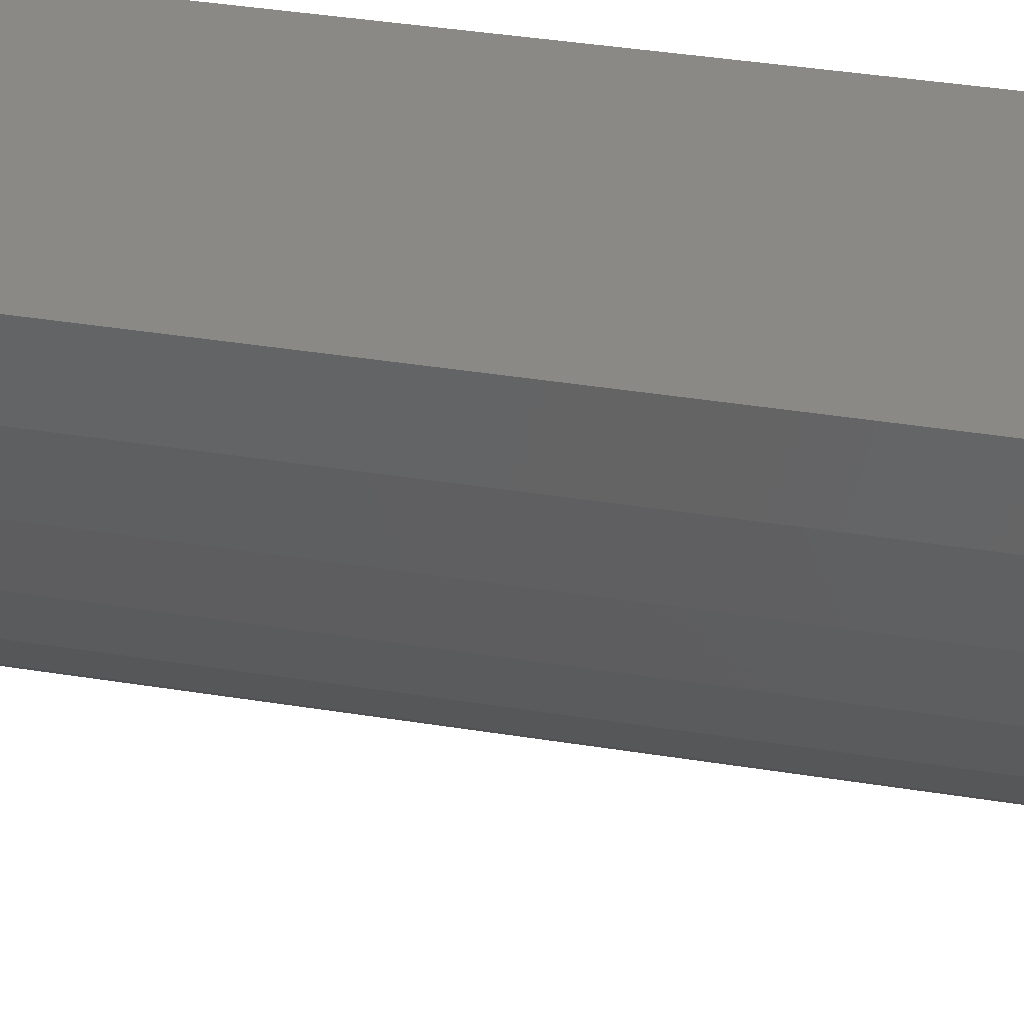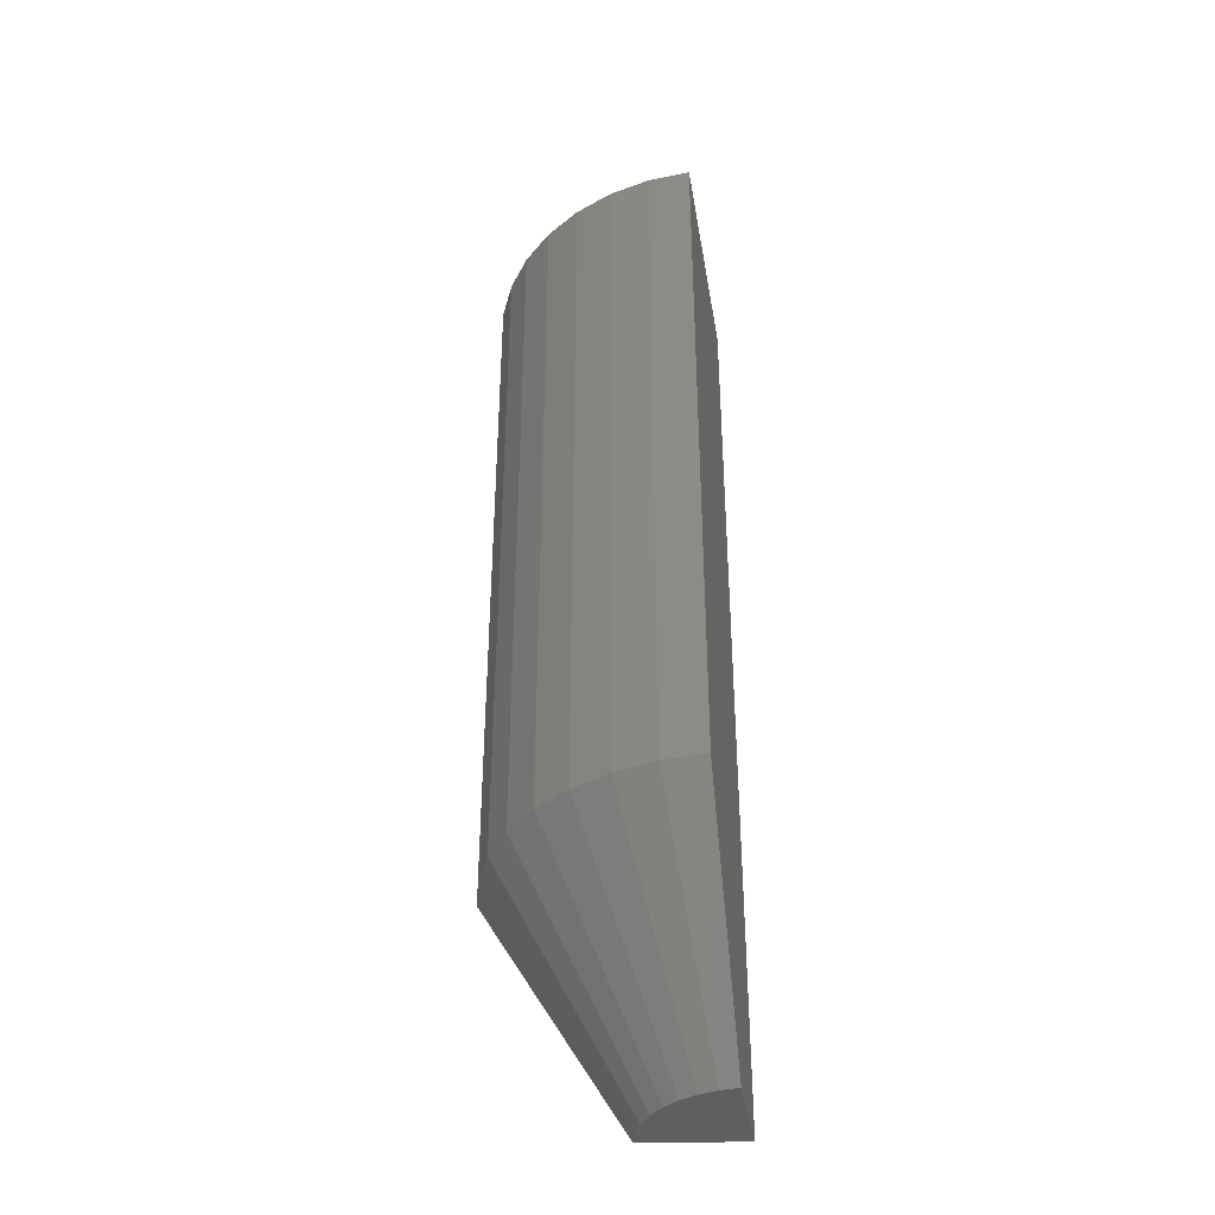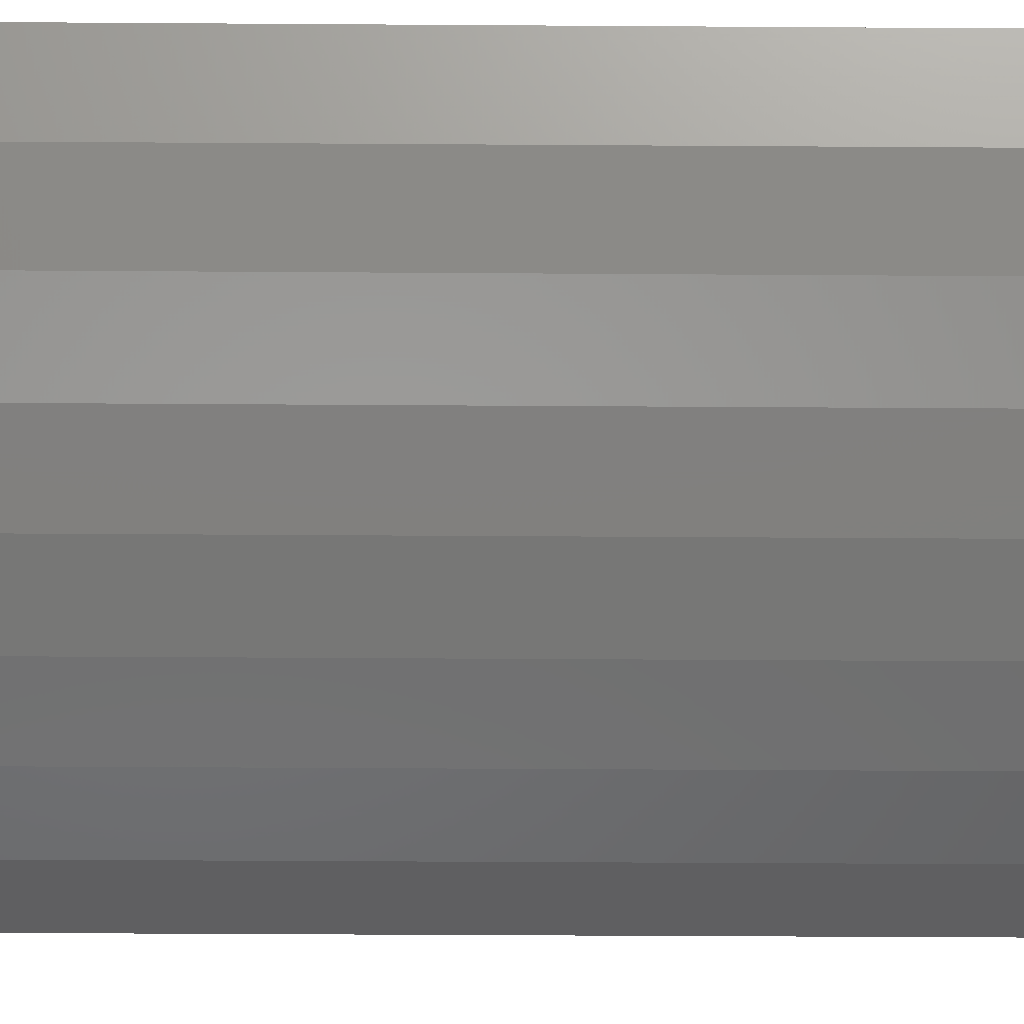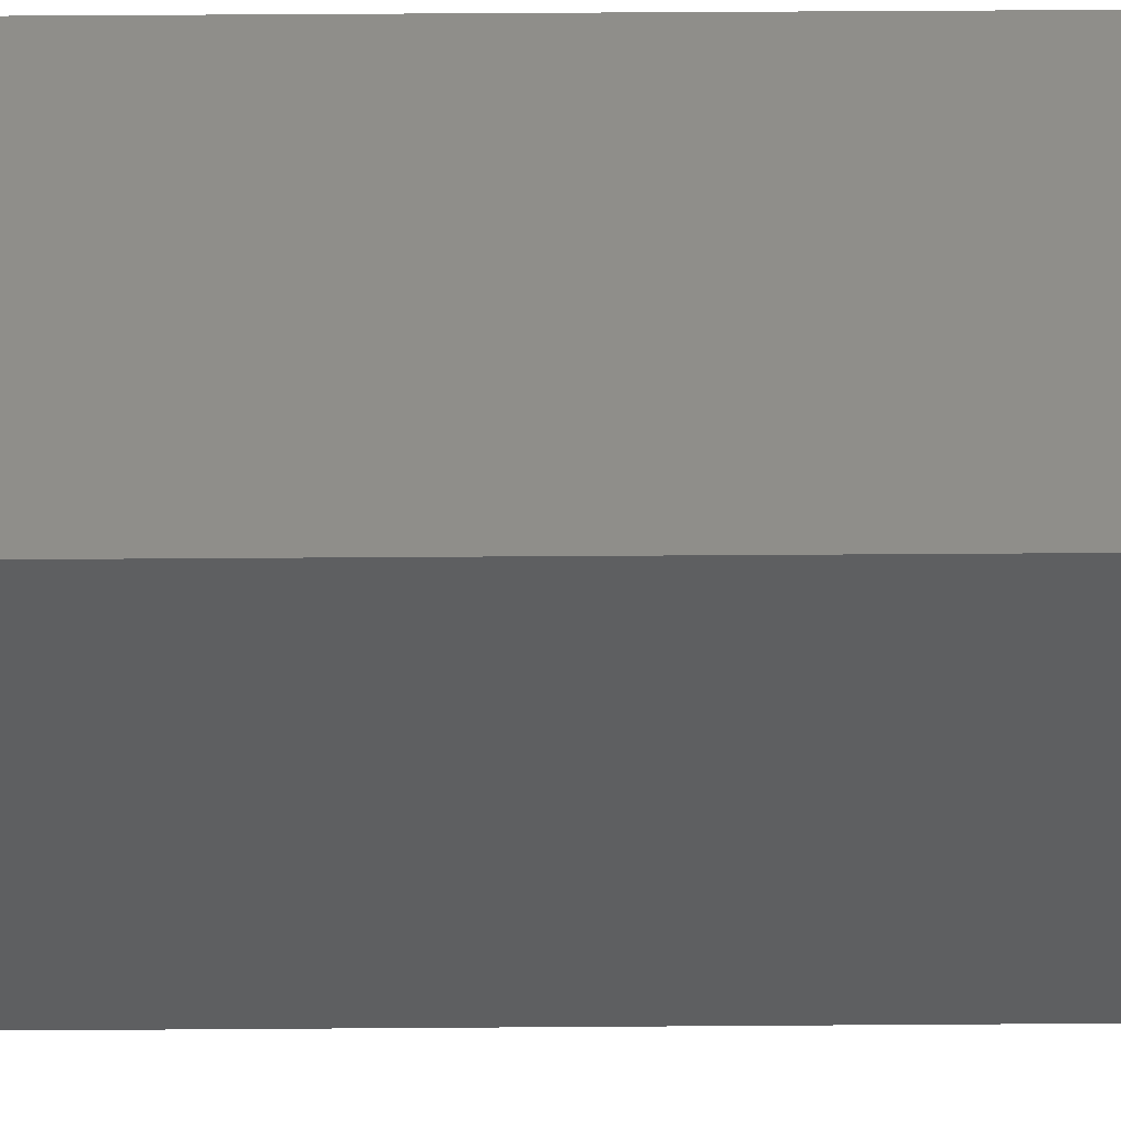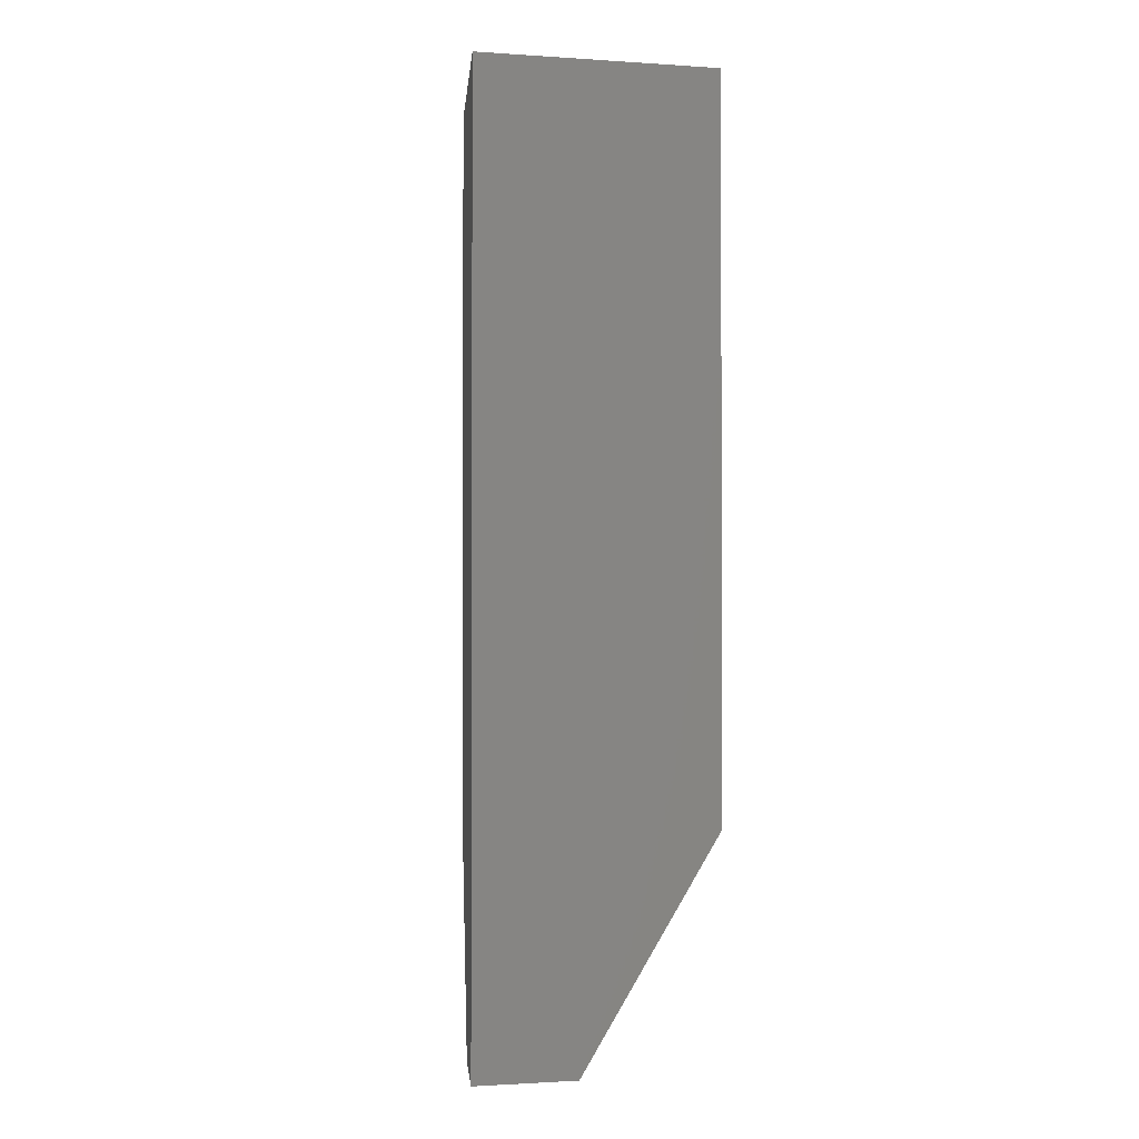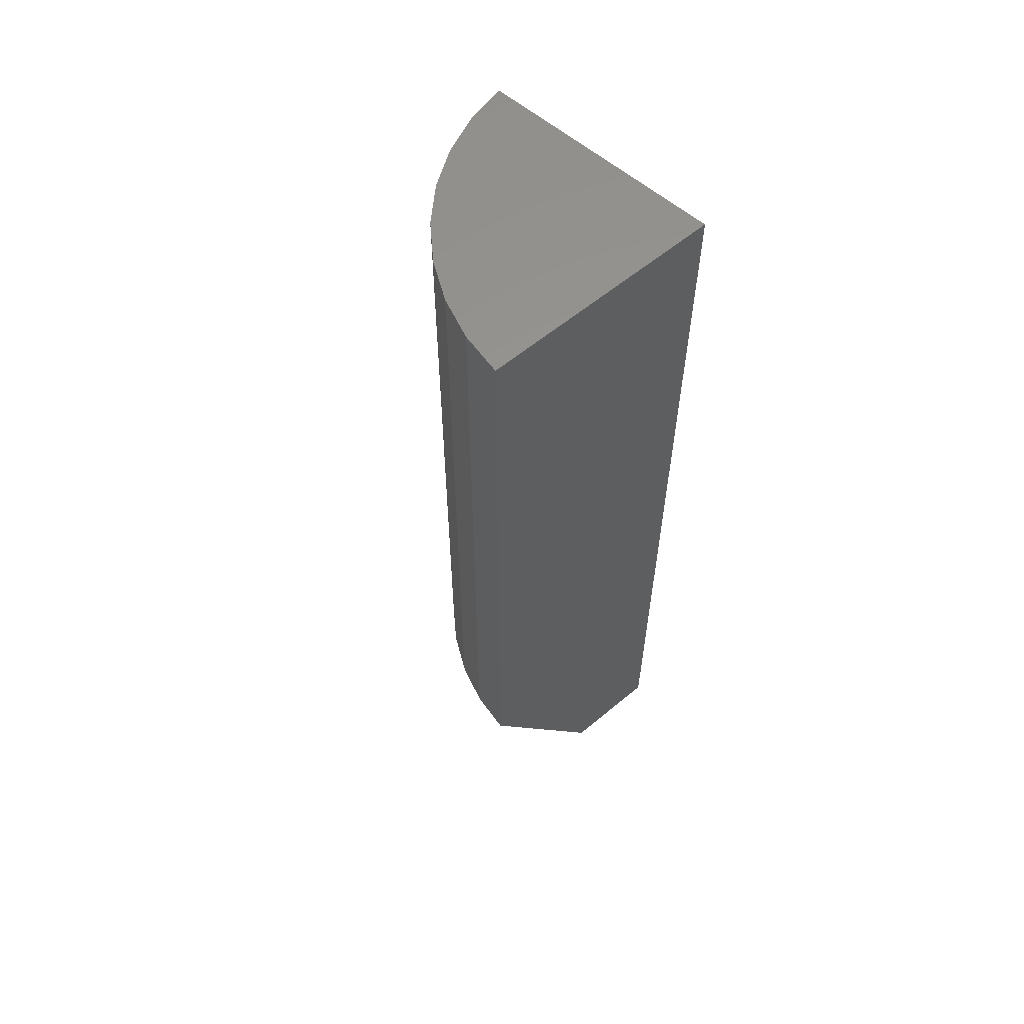
<metadata>
{"format":"stl","ext":"stl","renderer":"f3d","projection":"perspective","resolution":1024,"background":"white","views":[{"elev":29.7,"azim":-75.6,"up":"+Y"},{"elev":-38.7,"azim":1.2,"up":"+Z"},{"elev":-25.9,"azim":-90.7,"up":"+Y"},{"elev":44.3,"azim":89.5,"up":"+Y"},{"elev":-1.6,"azim":166.8,"up":"+Z"},{"elev":59.3,"azim":41.3,"up":"+Z"}]}
</metadata>
<code>
# stl→obj: 29 verts, 54 faces
v 0.1895 0 0.75
v 0.1627 -0.1876 0.75
v 0.1895 0 -1.16e-17
v 0.1627 -0.1876 0.1797
v 0.1782 -0.0793 -1.179e-17
v 0.1094 0 -6.697e-18
v 1.1e-17 0 0.1797
v 4.592e-17 0 0.75
v 0.1298 -0.1798 0.1797
v 0.1298 -0.1798 0.75
v 0.09881 -0.1664 0.1797
v 0.09881 -0.1664 0.75
v 0.07069 -0.1476 0.1797
v 0.07069 -0.1476 0.75
v 0.04635 -0.1242 0.1797
v 0.04635 -0.1242 0.75
v 0.02656 -0.09675 0.1797
v 0.02656 -0.09675 0.75
v 0.01196 -0.06626 0.1797
v 0.01196 -0.06626 0.75
v 0.003015 -0.03367 0.1797
v 0.003015 -0.03367 0.75
v 0.1643 -0.07602 -1.216e-17
v 0.1511 -0.07033 -1.119e-17
v 0.1393 -0.0624 -1.031e-17
v 0.129 -0.05249 -9.546e-18
v 0.1206 -0.0409 -8.927e-18
v 0.1144 -0.02801 -8.47e-18
v 0.1106 -0.01423 -8.19e-18
f 1 2 3
f 3 2 4
f 3 4 5
f 6 7 3
f 3 7 8
f 3 8 1
f 4 2 9
f 9 2 10
f 9 10 11
f 11 10 12
f 11 12 13
f 13 12 14
f 13 14 15
f 15 14 16
f 15 16 17
f 17 16 18
f 17 18 19
f 19 18 20
f 19 20 21
f 21 20 22
f 21 22 7
f 7 22 8
f 3 5 23
f 3 23 24
f 3 24 25
f 3 25 26
f 3 26 27
f 3 27 28
f 3 28 29
f 3 29 6
f 7 6 21
f 21 6 29
f 21 29 19
f 19 29 28
f 19 28 17
f 17 28 27
f 17 27 15
f 15 27 26
f 15 26 13
f 13 26 25
f 13 25 11
f 11 25 24
f 11 24 9
f 9 24 23
f 9 23 4
f 4 23 5
f 1 8 22
f 1 22 20
f 1 20 18
f 1 18 16
f 1 16 14
f 1 14 12
f 1 12 10
f 1 10 2

</code>
